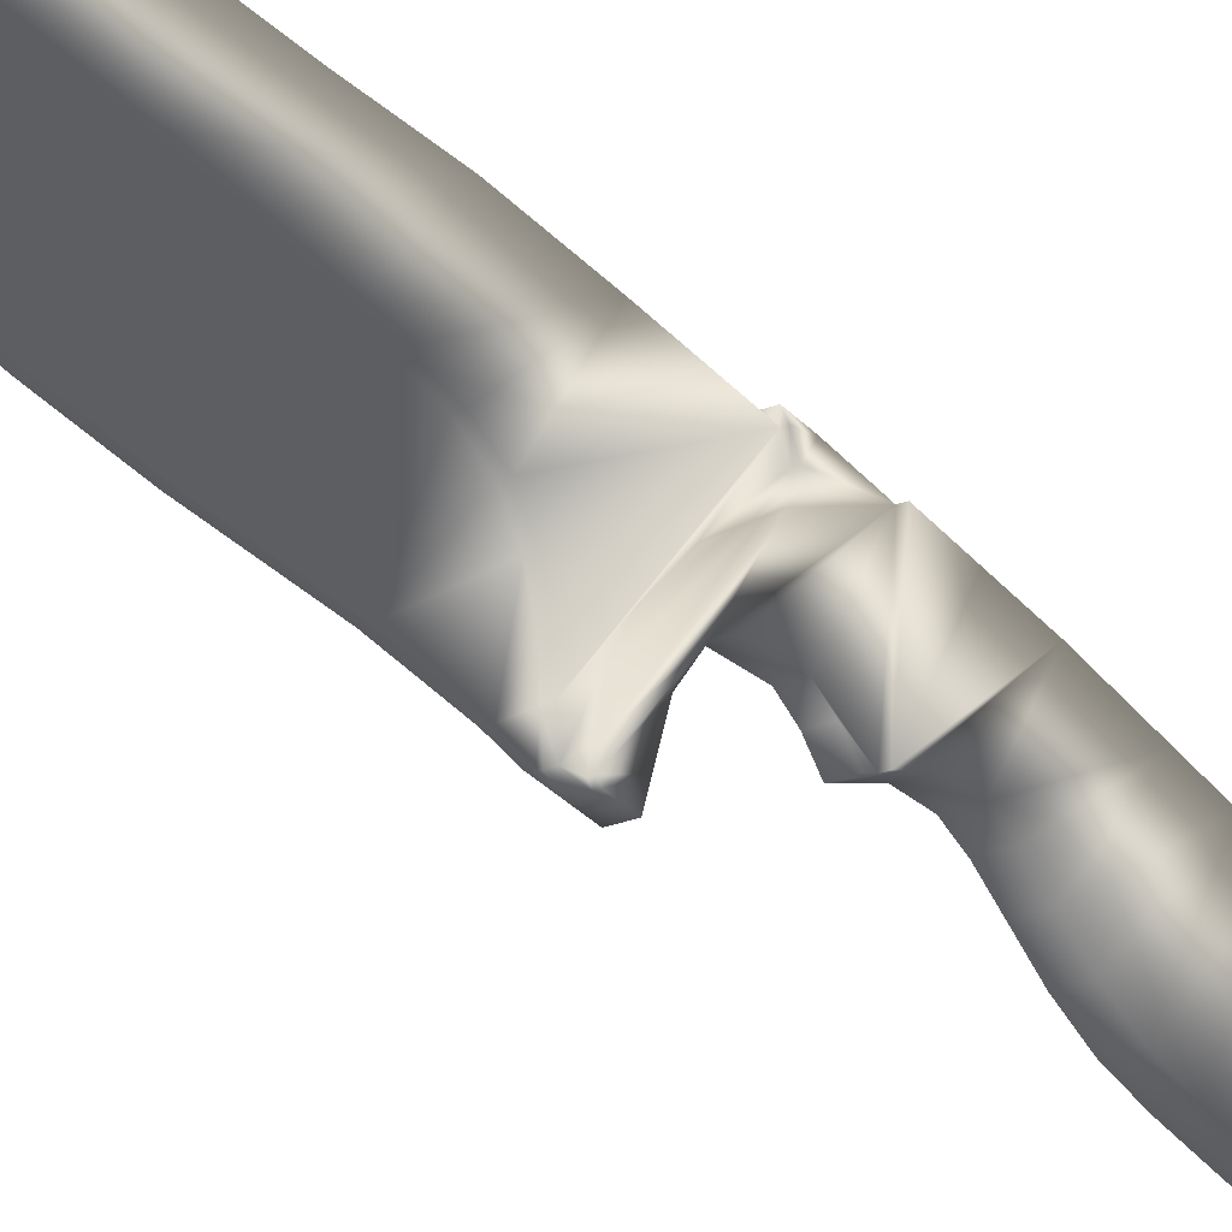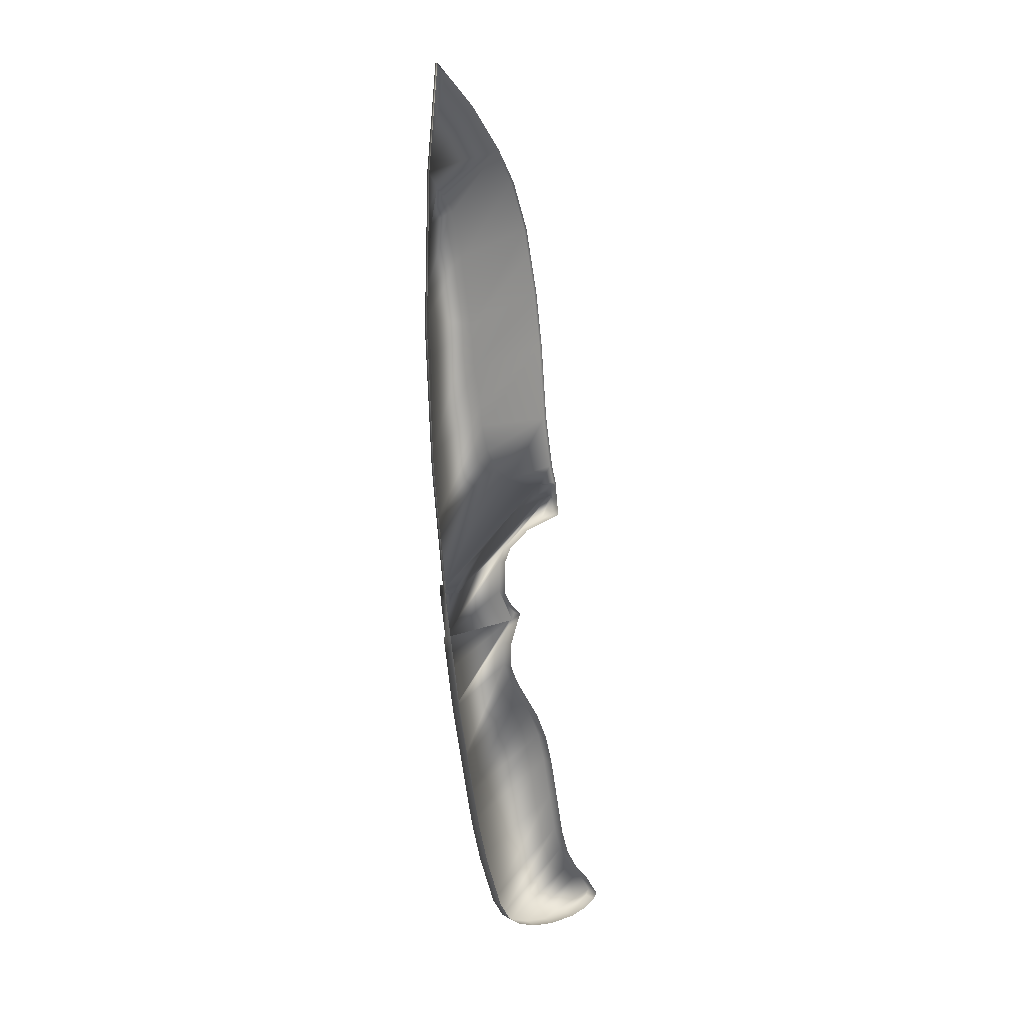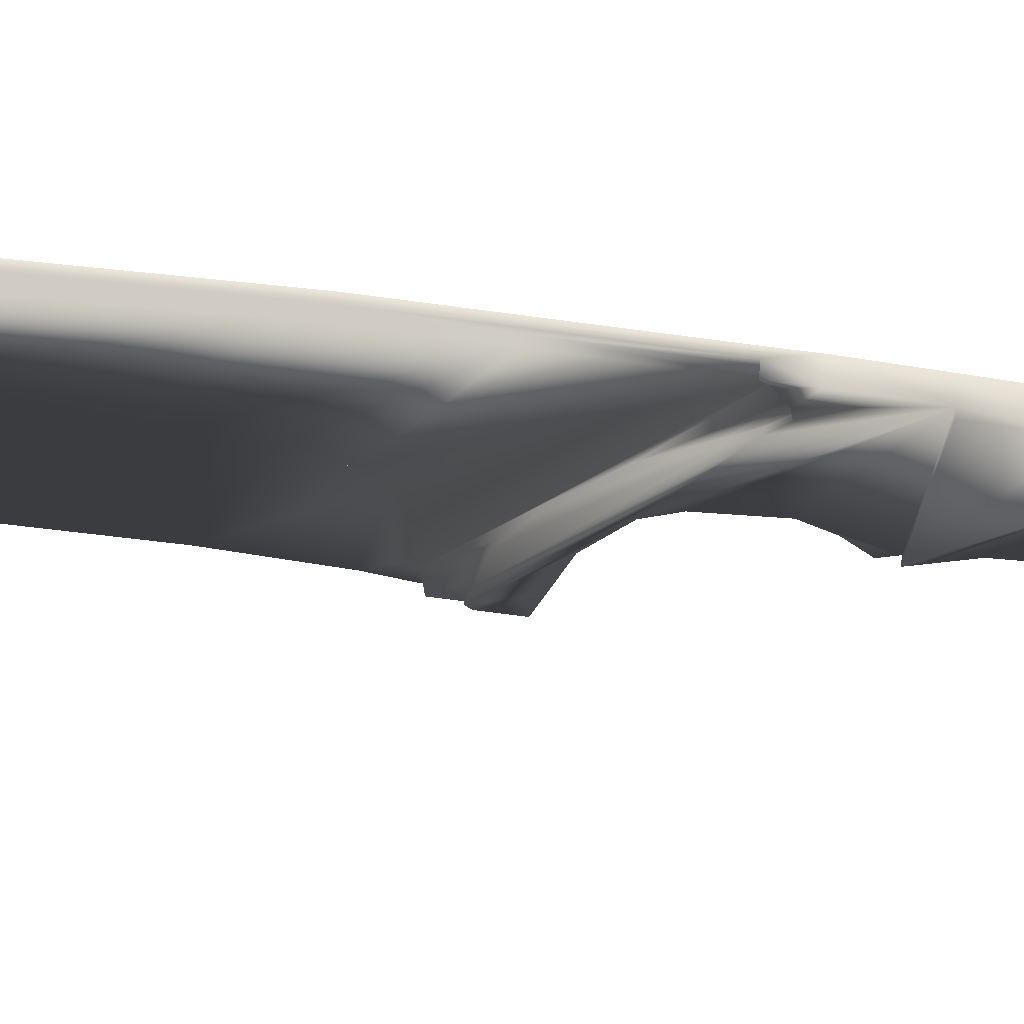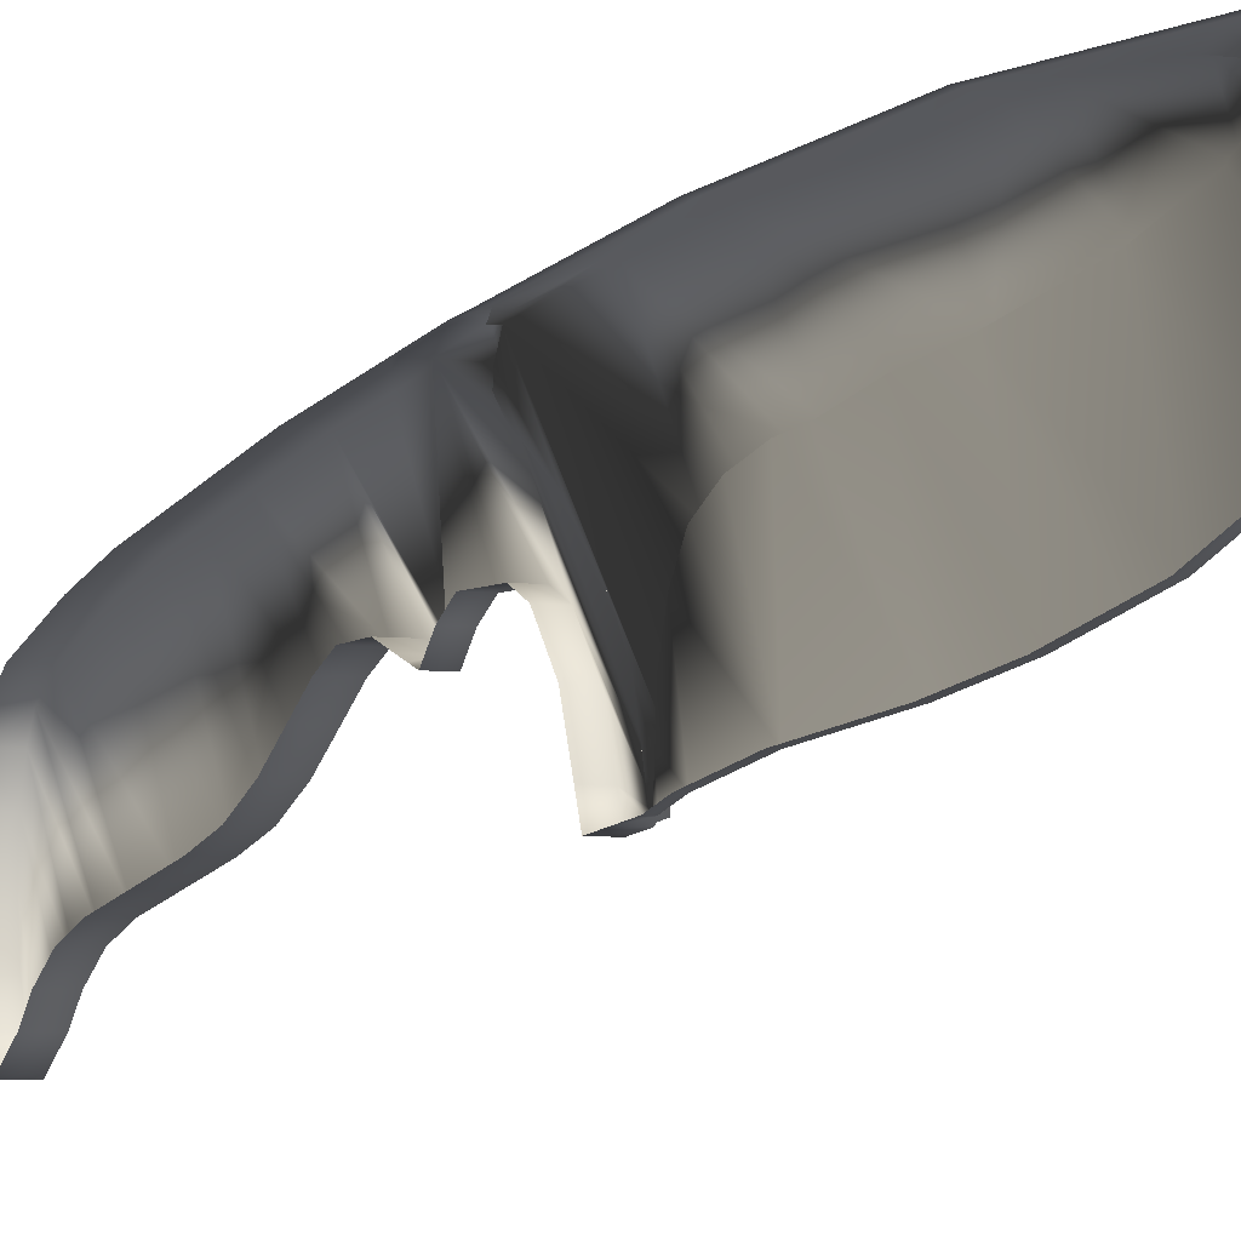
<metadata>
{"format":"obj","ext":"obj","renderer":"f3d","projection":"perspective","resolution":1024,"background":"white","views":[{"elev":-24.1,"azim":-146.2,"up":"+Z"},{"elev":6.7,"azim":58.8,"up":"+Y"},{"elev":57.5,"azim":-85.1,"up":"+Z"},{"elev":-4.7,"azim":155.5,"up":"+Z"}]}
</metadata>
<code>
v -0.009965 -0.1472 0.05766
v -0.009965 -0.09556 -0.0236
v -0.009965 -0.1074 0.06309
v -0.009965 -0.1923 0.0515
v -0.005581 -0.1074 0.06309
v 0.006841 -0.1472 0.05766
v -0.009965 -0.1041 -0.02066
v -0.005581 -0.09556 -0.0236
v 0.006841 -0.1074 0.06309
v 0.006841 -0.1923 0.0515
v -0.009965 -0.1213 -0.01468
v -0.005581 -0.06092 -0.006685
v 0.006841 -0.06682 0.06862
v -0.009965 -0.2556 0.04013
v -0.009965 -0.1472 -0.01518
v 0.006841 -0.1041 -0.02066
v 0.006841 -0.09556 -0.0236
v -0.005581 -0.02646 -0.00704
v -0.005581 -0.07533 -0.01484
v -0.005581 -0.06682 0.06862
v 0.006841 -0.2556 0.04013
v 0.006841 -0.1472 -0.01518
v 0.006841 -0.1213 -0.01468
v 0.006841 -0.08705 -0.02655
v -0.005581 -0.01108 -0.01382
v 0.006841 -0.02646 -0.00704
v -0.005581 -0.08705 -0.02655
v 0.006841 -0.07533 -0.01484
v -0.005581 -0.0572 0.05602
v 0.002214 -0.04694 0.07038
v -0.009965 -0.2947 0.0331
v -0.009965 -0.1649 -0.0227
v -0.005581 -0.04957 0.03992
v 0.006841 -0.01108 -0.01382
v 0.006841 -0.06092 -0.006685
v -0.005581 -0.05142 0.0659
v -0.005581 -0.05818 0.04854
v 0.006841 -0.04694 0.07038
v -0.005581 -0.04694 0.07038
v 0.006841 -0.2947 0.0331
v -0.009965 -0.1842 -0.03496
v 0.006841 -0.1649 -0.0227
v -0.005581 0.04125 -0.06164
v 0.006841 0.007749 -0.03649
v -0.002658 -0.0572 0.05602
v -0.002658 -0.05818 0.04854
v 0.002214 0.08343 0.08358
v 0.002214 -0.05142 0.0659
v -0.009965 -0.3266 0.02737
v -0.009965 -0.2074 -0.0497
v 0.006841 -0.1842 -0.03496
v -0.005581 0.04421 -0.07296
v -0.005581 -0.03803 0.03265
v -0.005581 0.007749 -0.03649
v -0.002658 -0.05142 0.0659
v 0.006841 0.08343 0.08358
v 0.002214 0.02565 0.07454
v 0.006841 -0.3266 0.02737
v -0.009965 -0.2348 -0.0619
v 0.006841 -0.2074 -0.0497
v -0.002658 -0.04957 0.03992
v -0.002658 0.04125 -0.06164
v -0.005581 0.03476 -0.0369
v 0.006841 0.01778 -0.06369
v -0.002658 -0.009389 0.01459
v -0.002658 -0.03803 0.03265
v 0.006841 0.1087 0.08481
v 0.002214 0.09574 0.08107
v -0.009965 -0.3703 0.01659
v -0.009965 -0.2657 -0.06955
v 0.006841 -0.2348 -0.0619
v -0.005581 0.01778 -0.06369
v -0.002658 0.04421 -0.07296
v -0.002658 0.03476 -0.0369
v -0.005581 -0.02319 0.0233
v -0.002658 -0.02319 0.0233
v -0.002658 0.02179 -0.01658
v 0.002214 0.1087 0.08481
v -0.002658 0.09574 0.08107
v -0.002658 0.02565 0.07454
v 0.006841 -0.3703 0.01659
v 0.006841 -0.2657 -0.06955
v -0.005581 0.04134 -0.07582
v -0.002658 0.04134 -0.07582
v -0.002658 0.05712 -0.07427
v -0.005581 0.02179 -0.01658
v 0.006841 0.02292 -0.07763
v -0.005581 -0.009389 0.01459
v -0.002658 0.05854 -0.05631
v -0.002658 0.007492 -0.002285
v 0.006841 0.1447 0.08656
v 0.002214 0.1447 0.08656
v 0.002214 0.2009 0.08361
v -0.002658 0.07881 -4.9e-05
v 0.006841 -0.4231 -0.000766
v -0.009965 -0.3103 -0.07748
v -0.005581 0.02292 -0.07763
v -0.005581 0.007492 -0.002285
v -0.002658 0.06008 -0.03664
v 0.002214 0.1946 0.08899
v -0.002658 0.1502 0.01901
v -0.002658 0.2009 0.08361
v -0.002658 0.1001 0.0107
v -0.002658 0.06652 -0.01671
v -0.009965 -0.4231 -0.000766
v 0.006841 -0.3103 -0.07748
v 0.002214 0.05712 -0.07427
v 0.002214 0.05854 -0.05631
v 0.002214 0.06008 -0.03664
v 0.006841 0.1946 0.08899
v -0.002658 0.1922 0.02645
v -0.002658 0.1284 0.01723
v -0.002658 0.2399 0.03154
v -0.002658 0.2454 0.08611
v 0.002214 0.2355 0.09098
v 0.002214 0.07881 -4.9e-05
v 0.002214 0.06652 -0.01671
v -0.009965 -0.4428 -0.01327
v -0.009965 -0.3501 -0.08456
v 0.006841 0.04134 -0.07582
v 0.006841 0.2355 0.09098
v 0.002214 0.1922 0.02645
v 0.002214 0.1284 0.01723
v 0.002214 0.2454 0.08611
v 0.002214 0.1001 0.0107
v 0.006841 -0.4428 -0.01327
v 0.006841 -0.3501 -0.08456
v 0.006841 0.05712 -0.07427
v 0.002214 0.06025 -0.07397
v 0.002214 0.07914 -0.06919
v 0.002214 0.1502 0.01901
v -0.002658 0.3133 0.04272
v -0.002658 0.2717 0.08759
v 0.002214 0.2717 0.08759
v 0.002214 0.2693 0.09016
v 0.002214 0.1336 -0.06121
v 0.006841 -0.4509 -0.02606
v -0.009965 -0.3767 -0.09258
v 0.006841 -0.3767 -0.09258
v 0.002214 0.2399 0.03154
v 0.002214 0.2157 -0.05488
v 0.002214 0.3133 0.04272
v 0.006841 0.2693 0.09016
v -0.009965 -0.4509 -0.02606
v 0.006841 0.06025 -0.07397
v 0.006841 0.07914 -0.06919
v 0.002214 0.2747 -0.04769
v -0.002658 0.3611 0.0556
v -0.002658 0.3461 0.0826
v 0.002214 0.3076 0.08924
v 0.006841 0.1336 -0.06121
v -0.009965 -0.4568 -0.04615
v -0.009965 -0.3974 -0.1054
v 0.002214 0.3152 -0.04022
v 0.002214 0.3434 -0.035
v 0.006841 0.2157 -0.05488
v 0.002214 0.3611 0.0556
v 0.002214 0.3461 0.0826
v 0.006841 0.3076 0.08924
v 0.006841 -0.4568 -0.04615
v 0.006841 -0.3974 -0.1054
v 0.006841 0.2747 -0.04769
v 0.002214 0.3943 -0.01821
v -0.002658 0.3771 0.06532
v -0.002658 0.3868 0.07497
v 0.002214 0.3563 0.08807
v 0.006841 -0.4584 -0.07094
v -0.009965 -0.4103 -0.1183
v 0.006841 -0.4103 -0.1183
v 0.006841 0.3152 -0.04022
v 0.006841 0.3943 -0.01821
v 0.002214 0.4284 0.0007
v 0.002214 0.3771 0.06532
v 0.002214 0.3868 0.07497
v 0.006841 0.3563 0.08807
v -0.009965 -0.4584 -0.07094
v 0.006841 0.3434 -0.035
v 0.006841 0.4284 0.0007
v 0.002214 0.4028 0.08695
v 0.006841 -0.455 -0.099
v -0.009965 -0.4329 -0.1332
v 0.006841 -0.4329 -0.1332
v 0.006841 0.4725 0.03288
v 0.006841 0.4028 0.08695
v -0.009965 -0.455 -0.099
v 0.002214 0.4725 0.03288
v 0.002214 0.516 0.07646
v 0.006841 -0.4483 -0.1175
v -0.009965 -0.4483 -0.1175
v -0.009965 -0.4401 -0.13
v 0.002214 0.5043 0.06475
v 0.006841 0.516 0.07646
v 0.006841 -0.4401 -0.13
v 0.006841 0.5043 0.06475
g mesh1_mesh1-geometry
f 1 2 3
f 2 1 4
f 3 2 1
f 4 1 2
f 2 5 3
f 3 5 2
f 5 1 3
f 3 1 5
f 6 4 1
f 1 4 6
f 2 4 7
f 7 4 2
f 5 2 8
f 8 2 5
f 9 1 5
f 5 1 9
f 4 6 10
f 10 6 4
f 1 9 6
f 6 9 1
f 7 4 11
f 11 4 7
f 7 8 2
f 2 8 7
f 12 5 8
f 8 5 12
f 5 13 9
f 9 13 5
f 10 14 4
f 4 14 10
f 11 4 15
f 15 4 11
f 11 16 7
f 7 16 11
f 8 7 17
f 17 7 8
f 18 5 12
f 12 5 18
f 12 8 19
f 19 8 12
f 13 5 20
f 20 5 13
f 14 10 21
f 21 10 14
f 15 4 14
f 14 4 15
f 22 11 15
f 15 11 22
f 16 11 23
f 23 11 16
f 17 7 16
f 16 7 17
f 24 8 17
f 17 8 24
f 25 5 18
f 18 5 25
f 12 26 18
f 18 26 12
f 19 8 27
f 27 8 19
f 28 12 19
f 19 12 28
f 29 20 5
f 5 20 29
f 30 13 20
f 20 13 30
f 21 31 14
f 14 31 21
f 15 14 32
f 32 14 15
f 11 22 23
f 23 22 11
f 32 22 15
f 15 22 32
f 8 24 27
f 27 24 8
f 33 5 25
f 25 5 33
f 18 34 25
f 25 34 18
f 26 12 35
f 35 12 26
f 34 18 26
f 26 18 34
f 24 19 27
f 27 19 24
f 12 28 35
f 35 28 12
f 19 24 28
f 28 24 19
f 36 20 29
f 29 20 36
f 29 5 37
f 37 5 29
f 13 30 38
f 38 30 13
f 30 20 39
f 39 20 30
f 31 21 40
f 40 21 31
f 41 14 31
f 31 14 41
f 32 14 41
f 41 14 32
f 22 32 42
f 42 32 22
f 37 5 33
f 33 5 37
f 33 25 43
f 43 25 33
f 44 25 34
f 34 25 44
f 20 36 39
f 39 36 20
f 45 36 29
f 29 36 45
f 46 29 37
f 37 29 46
f 47 38 30
f 30 38 47
f 39 48 30
f 30 48 39
f 40 49 31
f 31 49 40
f 41 31 50
f 50 31 41
f 51 32 41
f 41 32 51
f 32 51 42
f 42 51 32
f 33 46 37
f 37 46 33
f 25 52 43
f 43 52 25
f 43 53 33
f 33 53 43
f 25 44 54
f 54 44 25
f 55 39 36
f 36 39 55
f 36 45 55
f 55 45 36
f 29 46 45
f 45 46 29
f 38 47 56
f 56 47 38
f 57 47 30
f 30 47 57
f 48 39 55
f 55 39 48
f 57 30 48
f 48 30 57
f 49 40 58
f 58 40 49
f 59 31 49
f 49 31 59
f 50 31 59
f 59 31 50
f 60 41 50
f 50 41 60
f 41 60 51
f 51 60 41
f 46 33 61
f 61 33 46
f 52 25 54
f 54 25 52
f 52 62 43
f 43 62 52
f 63 53 43
f 43 53 63
f 53 61 33
f 33 61 53
f 64 54 44
f 44 54 64
f 45 65 55
f 55 65 45
f 66 45 46
f 46 45 66
f 47 67 56
f 56 67 47
f 68 47 57
f 57 47 68
f 55 57 48
f 48 57 55
f 58 69 49
f 49 69 58
f 59 49 70
f 70 49 59
f 71 50 59
f 59 50 71
f 50 71 60
f 60 71 50
f 66 46 61
f 61 46 66
f 52 54 72
f 72 54 52
f 62 52 73
f 73 52 62
f 74 43 62
f 62 43 74
f 63 75 53
f 53 75 63
f 43 74 63
f 63 74 43
f 61 53 66
f 66 53 61
f 54 64 72
f 72 64 54
f 65 45 76
f 76 45 65
f 77 55 65
f 65 55 77
f 76 45 66
f 66 45 76
f 67 47 78
f 78 47 67
f 68 78 47
f 47 78 68
f 57 79 68
f 68 79 57
f 57 55 80
f 80 55 57
f 69 58 81
f 81 58 69
f 70 49 69
f 69 49 70
f 82 59 70
f 70 59 82
f 59 82 71
f 71 82 59
f 52 72 83
f 83 72 52
f 52 84 73
f 73 84 52
f 85 62 73
f 73 62 85
f 85 74 62
f 62 74 85
f 86 75 63
f 63 75 86
f 75 66 53
f 53 66 75
f 77 63 74
f 74 63 77
f 87 72 64
f 64 72 87
f 76 88 65
f 65 88 76
f 89 55 77
f 77 55 89
f 77 65 90
f 90 65 77
f 66 75 76
f 76 75 66
f 78 91 67
f 67 91 78
f 68 92 78
f 78 92 68
f 79 57 80
f 80 57 79
f 79 93 68
f 68 93 79
f 94 80 55
f 55 80 94
f 95 69 81
f 81 69 95
f 70 69 96
f 96 69 70
f 96 82 70
f 70 82 96
f 83 72 97
f 97 72 83
f 84 52 83
f 83 52 84
f 85 73 84
f 84 73 85
f 89 74 85
f 85 74 89
f 98 75 86
f 86 75 98
f 63 77 86
f 86 77 63
f 89 77 74
f 74 77 89
f 72 87 97
f 97 87 72
f 88 76 75
f 75 76 88
f 98 65 88
f 88 65 98
f 99 55 89
f 89 55 99
f 65 98 90
f 90 98 65
f 90 86 77
f 77 86 90
f 91 78 92
f 92 78 91
f 68 100 92
f 92 100 68
f 101 79 80
f 80 79 101
f 93 79 102
f 102 79 93
f 93 100 68
f 68 100 93
f 103 80 94
f 94 80 103
f 94 55 104
f 104 55 94
f 69 95 105
f 105 95 69
f 96 69 105
f 105 69 96
f 82 96 106
f 106 96 82
f 97 84 83
f 83 84 97
f 84 107 85
f 85 107 84
f 85 108 89
f 89 108 85
f 75 98 88
f 88 98 75
f 86 90 98
f 98 90 86
f 87 84 97
f 97 84 87
f 104 55 99
f 99 55 104
f 89 109 99
f 99 109 89
f 92 110 91
f 91 110 92
f 110 92 100
f 100 92 110
f 111 79 101
f 101 79 111
f 101 80 112
f 112 80 101
f 113 102 79
f 79 102 113
f 114 93 102
f 102 93 114
f 93 115 100
f 100 115 93
f 112 80 103
f 103 80 112
f 116 103 94
f 94 103 116
f 117 94 104
f 104 94 117
f 95 118 105
f 105 118 95
f 96 105 119
f 119 105 96
f 119 106 96
f 96 106 119
f 120 107 84
f 84 107 120
f 108 85 107
f 107 85 108
f 109 89 108
f 108 89 109
f 84 87 120
f 120 87 84
f 109 104 99
f 99 104 109
f 100 121 110
f 110 121 100
f 113 79 111
f 111 79 113
f 101 122 111
f 111 122 101
f 123 101 112
f 112 101 123
f 113 114 102
f 102 114 113
f 93 114 124
f 124 114 93
f 124 115 93
f 93 115 124
f 121 100 115
f 115 100 121
f 125 112 103
f 103 112 125
f 103 116 125
f 125 116 103
f 94 117 116
f 116 117 94
f 104 109 117
f 117 109 104
f 118 95 126
f 126 95 118
f 119 105 118
f 118 105 119
f 106 119 127
f 127 119 106
f 107 120 128
f 128 120 107
f 129 108 107
f 107 108 129
f 130 109 108
f 108 109 130
f 122 113 111
f 111 113 122
f 122 101 131
f 131 101 122
f 101 123 131
f 131 123 101
f 112 125 123
f 123 125 112
f 132 114 113
f 113 114 132
f 133 124 114
f 114 124 133
f 134 115 124
f 124 115 134
f 135 121 115
f 115 121 135
f 136 125 116
f 116 125 136
f 136 116 117
f 117 116 136
f 130 117 109
f 109 117 130
f 137 118 126
f 126 118 137
f 119 118 138
f 138 118 119
f 119 139 127
f 127 139 119
f 128 129 107
f 107 129 128
f 130 108 129
f 129 108 130
f 113 122 140
f 140 122 113
f 141 122 131
f 131 122 141
f 141 131 123
f 123 131 141
f 136 123 125
f 125 123 136
f 132 133 114
f 114 133 132
f 113 142 132
f 132 142 113
f 124 133 134
f 134 133 124
f 134 135 115
f 115 135 134
f 121 135 143
f 143 135 121
f 136 117 130
f 130 117 136
f 118 137 144
f 144 137 118
f 138 118 144
f 144 118 138
f 139 119 138
f 138 119 139
f 129 128 145
f 145 128 129
f 129 146 130
f 130 146 129
f 147 140 122
f 122 140 147
f 142 113 140
f 140 113 142
f 147 122 141
f 141 122 147
f 141 123 136
f 136 123 141
f 148 133 132
f 132 133 148
f 142 148 132
f 132 148 142
f 149 134 133
f 133 134 149
f 134 150 135
f 135 150 134
f 150 143 135
f 135 143 150
f 130 151 136
f 136 151 130
f 137 152 144
f 144 152 137
f 138 144 153
f 153 144 138
f 153 139 138
f 138 139 153
f 146 129 145
f 145 129 146
f 151 130 146
f 146 130 151
f 154 140 147
f 147 140 154
f 155 142 140
f 140 142 155
f 156 147 141
f 141 147 156
f 136 156 141
f 141 156 136
f 148 149 133
f 133 149 148
f 148 142 157
f 157 142 148
f 134 149 158
f 158 149 134
f 158 150 134
f 134 150 158
f 143 150 159
f 159 150 143
f 156 136 151
f 151 136 156
f 152 137 160
f 160 137 152
f 153 144 152
f 152 144 153
f 139 153 161
f 161 153 139
f 155 140 154
f 154 140 155
f 162 154 147
f 147 154 162
f 163 142 155
f 155 142 163
f 147 156 162
f 162 156 147
f 164 149 148
f 148 149 164
f 163 157 142
f 142 157 163
f 157 164 148
f 148 164 157
f 165 158 149
f 149 158 165
f 158 166 150
f 150 166 158
f 166 159 150
f 150 159 166
f 167 152 160
f 160 152 167
f 153 152 168
f 168 152 153
f 153 169 161
f 161 169 153
f 170 155 154
f 154 155 170
f 154 162 170
f 170 162 154
f 155 171 163
f 163 171 155
f 149 164 165
f 165 164 149
f 172 157 163
f 163 157 172
f 164 157 173
f 173 157 164
f 158 165 174
f 174 165 158
f 174 166 158
f 158 166 174
f 159 166 175
f 175 166 159
f 152 167 176
f 176 167 152
f 168 152 176
f 176 152 168
f 169 153 168
f 168 153 169
f 155 170 177
f 177 170 155
f 171 155 177
f 177 155 171
f 178 163 171
f 171 163 178
f 173 165 164
f 164 165 173
f 172 173 157
f 157 173 172
f 163 178 172
f 172 178 163
f 165 173 174
f 174 173 165
f 166 174 179
f 179 174 166
f 179 175 166
f 166 175 179
f 180 176 167
f 167 176 180
f 168 176 181
f 181 176 168
f 168 182 169
f 169 182 168
f 172 174 173
f 173 174 172
f 183 172 178
f 178 172 183
f 172 179 174
f 174 179 172
f 175 179 184
f 184 179 175
f 176 180 185
f 185 180 176
f 181 176 185
f 185 176 181
f 182 168 181
f 181 168 182
f 172 183 186
f 186 183 172
f 186 179 172
f 172 179 186
f 187 184 179
f 179 184 187
f 188 185 180
f 180 185 188
f 181 185 189
f 189 185 181
f 190 182 181
f 181 182 190
f 183 191 186
f 186 191 183
f 191 179 186
f 186 179 191
f 184 187 192
f 192 187 184
f 179 191 187
f 187 191 179
f 185 188 189
f 189 188 185
f 181 189 190
f 190 189 181
f 182 190 193
f 193 190 182
f 191 183 194
f 194 183 191
f 187 194 192
f 192 194 187
f 194 187 191
f 191 187 194
f 193 189 188
f 188 189 193
f 189 193 190
f 190 193 189

</code>
